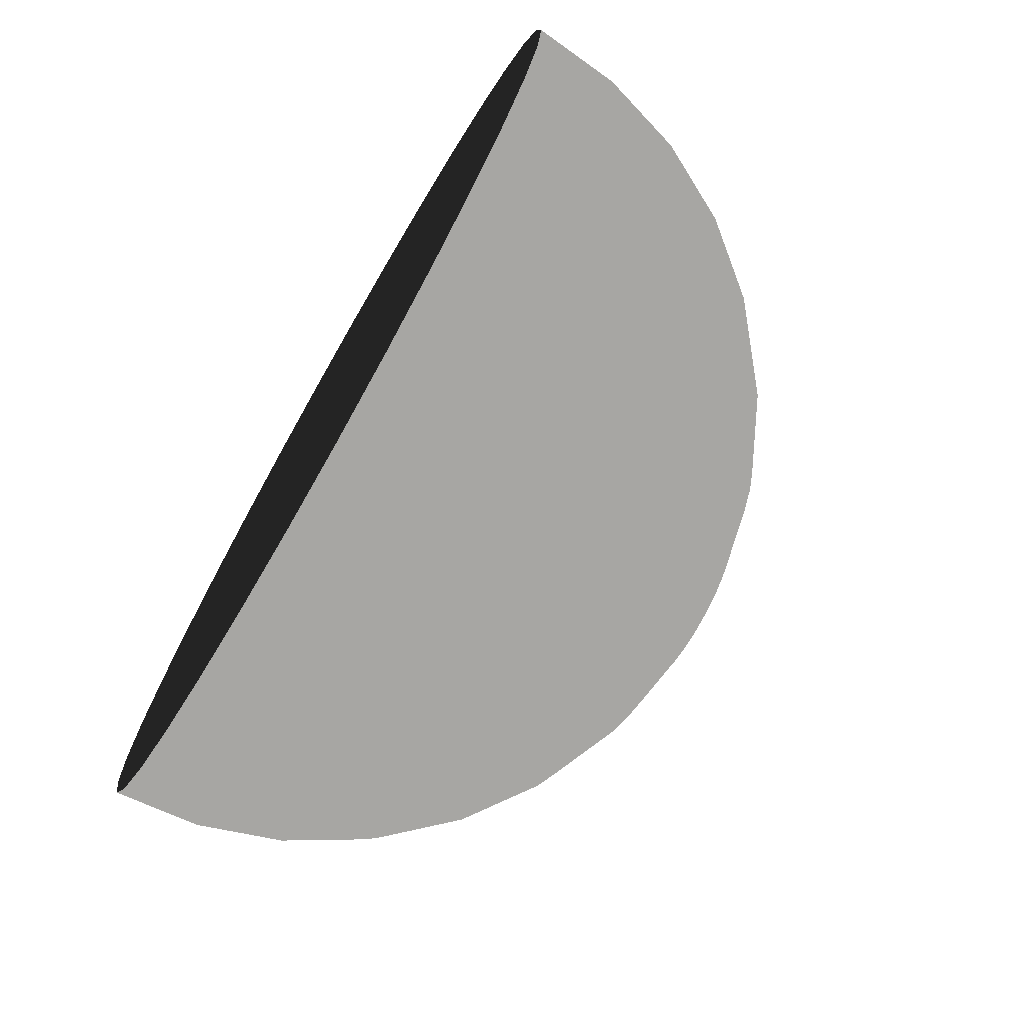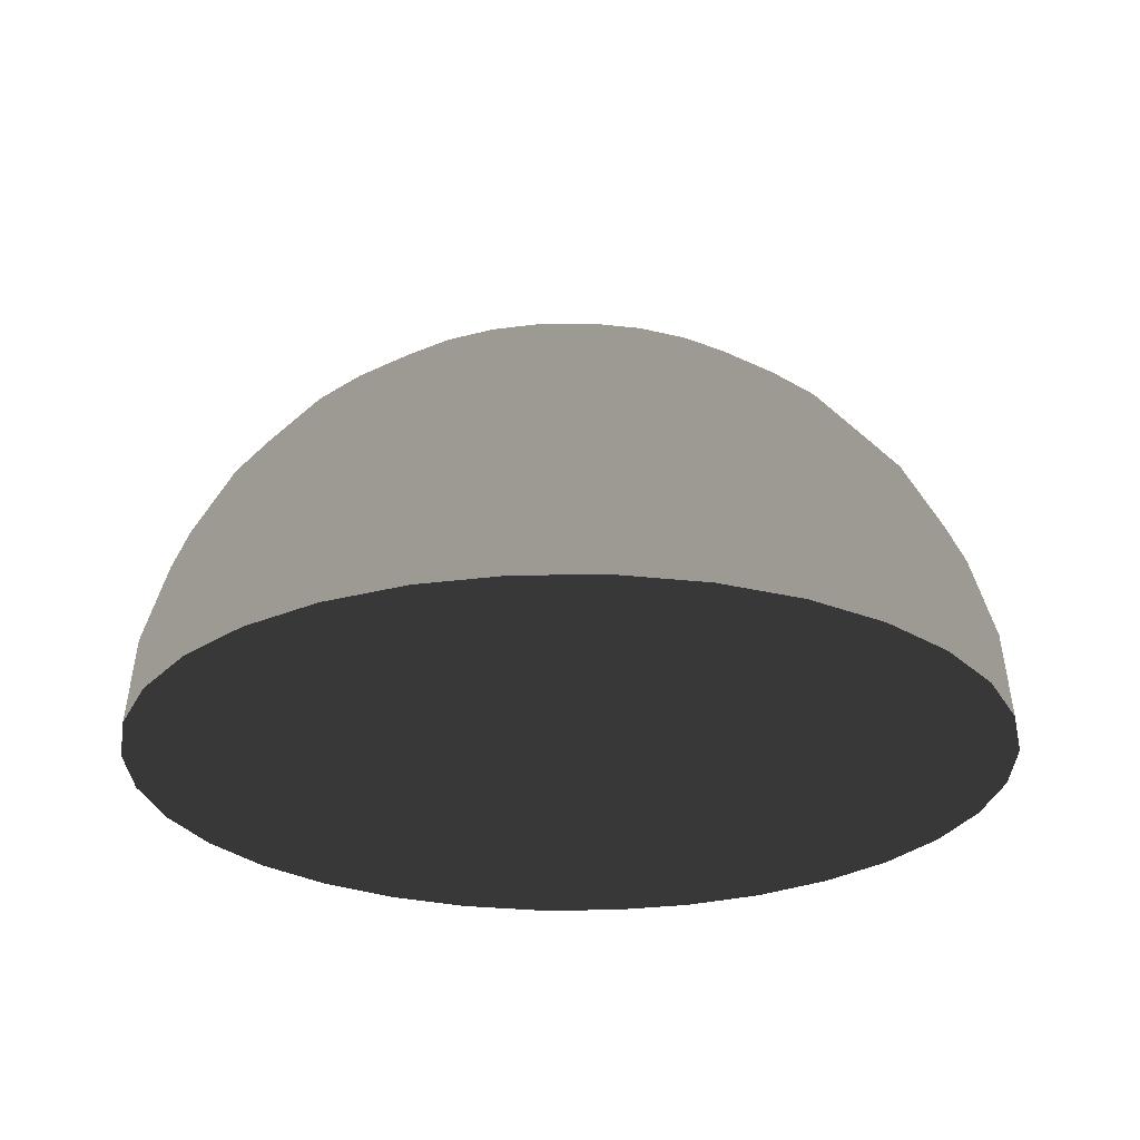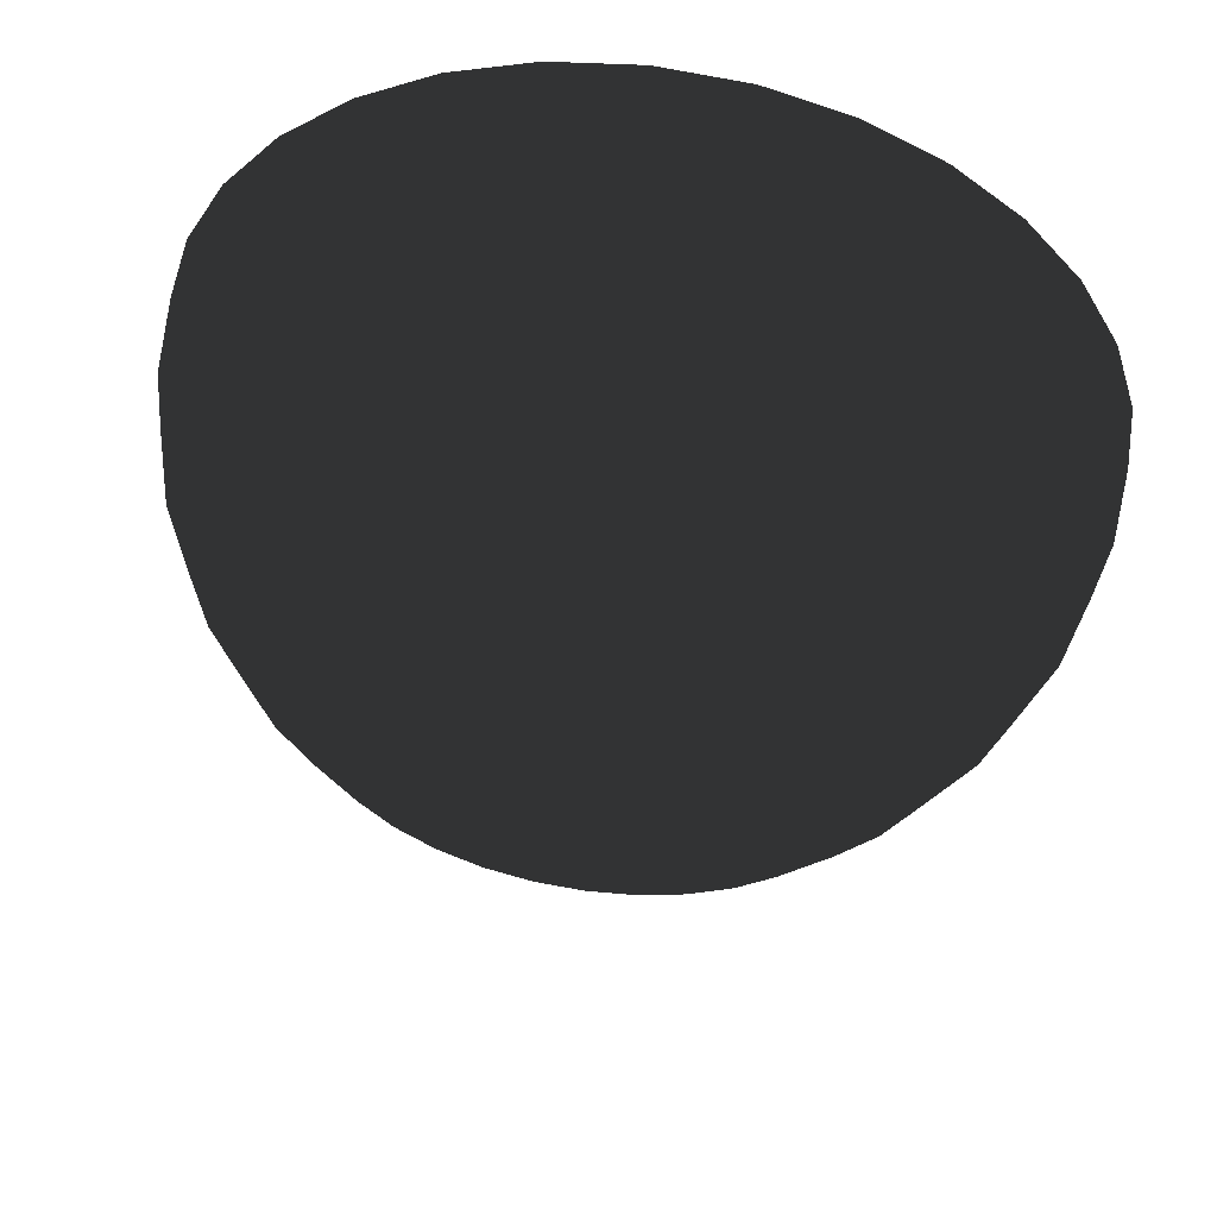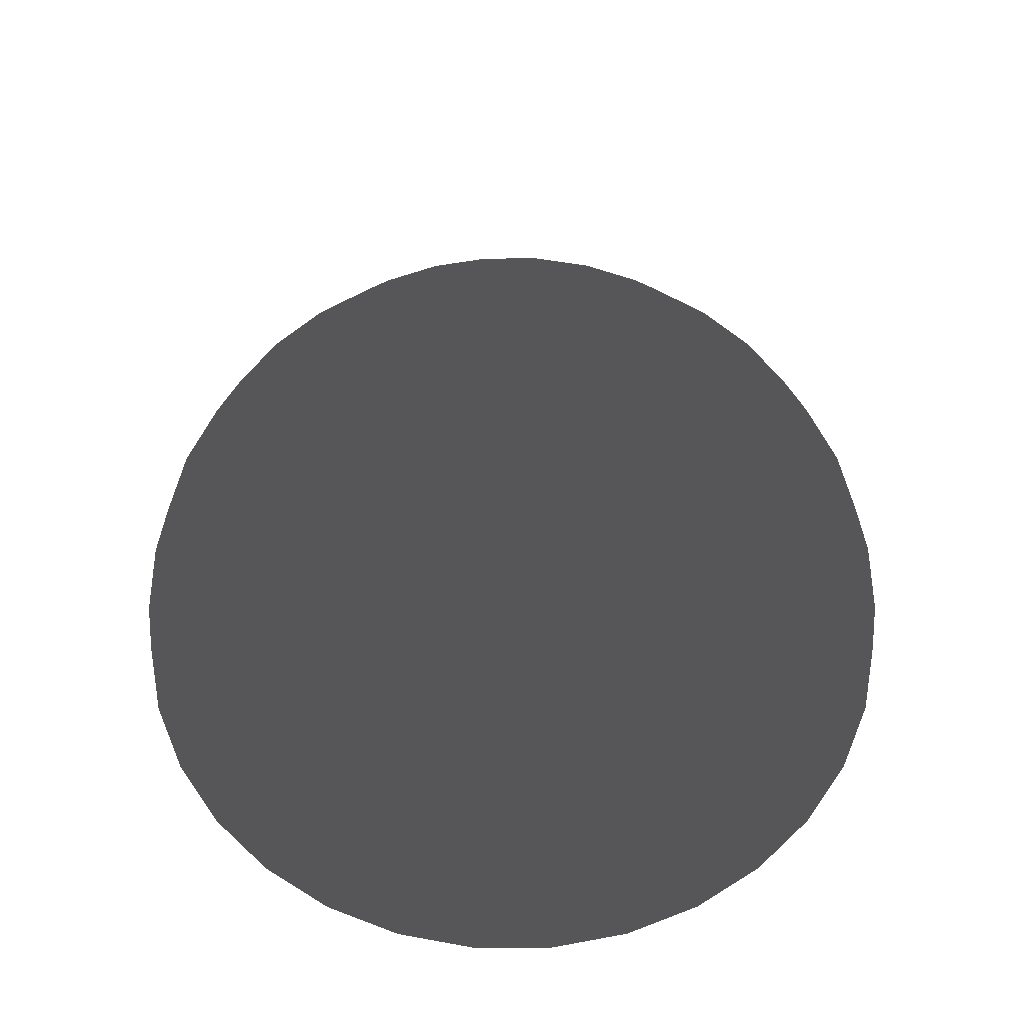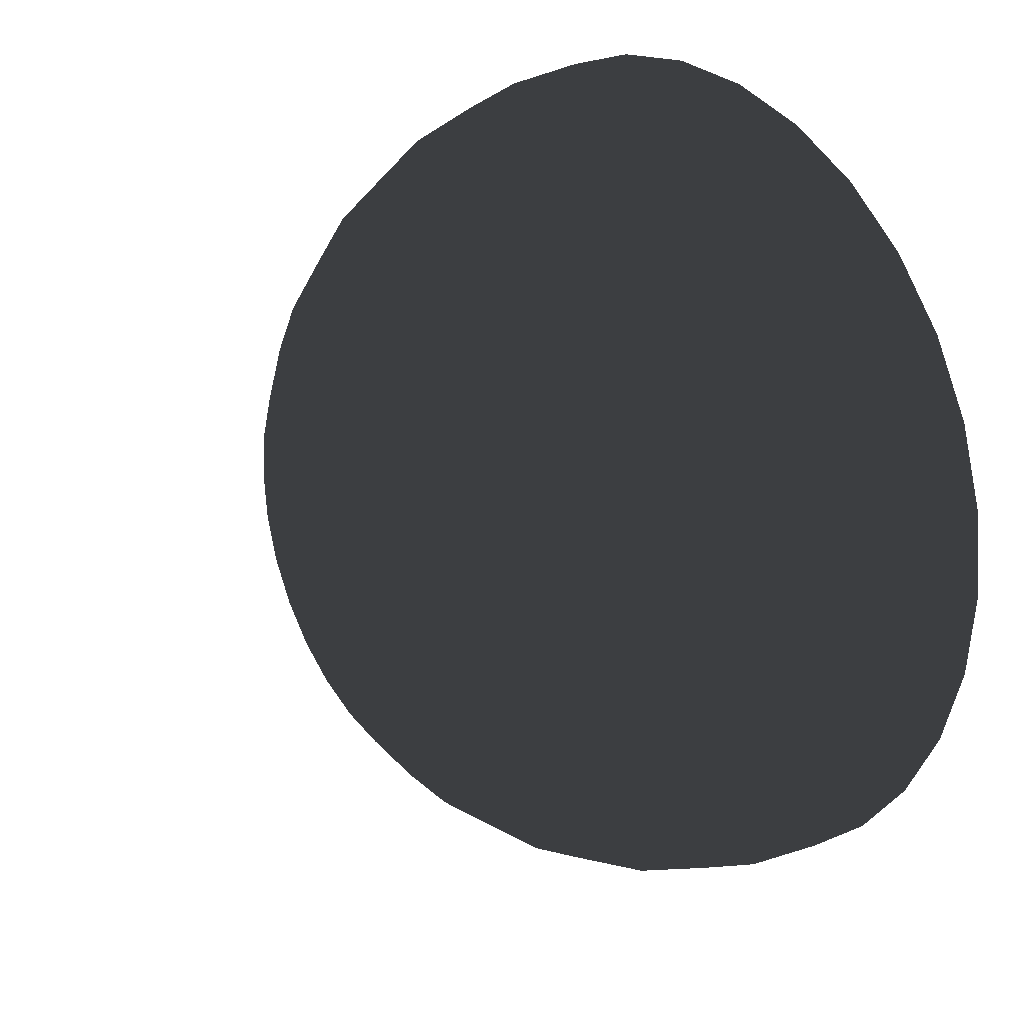
<metadata>
{"format":"obj","ext":"obj","renderer":"f3d","projection":"perspective","resolution":1024,"background":"white","views":[{"elev":-74.2,"azim":60.1,"up":"+Z"},{"elev":-26.2,"azim":-128.5,"up":"+Y"},{"elev":55.5,"azim":-171.5,"up":"+Z"},{"elev":53.5,"azim":-118.2,"up":"+Y"},{"elev":23.1,"azim":-128.5,"up":"+Z"}]}
</metadata>
<code>
v -4.859 25.58 2.354
v -9.713 24.11 2.354
v -14.19 21.72 2.354
v -18.11 18.5 2.354
v -21.32 14.58 2.354
v -23.72 10.11 2.354
v -25.19 5.253 2.354
v -25.68 0.2053 2.354
v -4.762 25.58 1.369
v -9.523 24.11 0.4223
v -13.91 21.72 -0.4503
v -17.76 18.5 -1.215
v -20.91 14.58 -1.843
v -23.26 10.11 -2.309
v -24.7 5.253 -2.597
v -25.19 0.2053 -2.694
v -4.475 25.58 0.4223
v -8.959 24.11 -1.435
v -13.09 21.72 -3.147
v -16.71 18.5 -4.647
v -19.69 14.58 -5.878
v -21.9 10.11 -6.793
v -23.26 5.253 -7.357
v -23.72 0.2053 -7.547
v -4.009 25.58 -0.4503
v -8.044 24.11 -3.147
v -11.76 21.72 -5.632
v -15.02 18.5 -7.81
v -17.7 14.58 -9.598
v -19.69 10.11 -10.93
v -20.91 5.253 -11.74
v -21.32 0.2053 -12.02
v -3.381 25.58 -1.215
v -6.813 24.11 -4.647
v -9.976 21.72 -7.81
v -12.75 18.5 -10.58
v -15.02 14.58 -12.86
v -16.71 10.11 -14.55
v -17.76 5.253 -15.59
v -18.11 0.2053 -15.94
v -2.616 25.58 -1.843
v -5.313 24.11 -5.878
v -7.798 21.72 -9.598
v -9.976 18.5 -12.86
v -11.76 14.58 -15.53
v -13.09 10.11 -17.52
v -13.91 5.253 -18.74
v -14.19 0.2053 -19.16
v -1.744 25.58 -2.309
v -3.601 24.11 -6.793
v -5.313 21.72 -10.93
v -6.813 18.5 -14.55
v -8.044 14.58 -17.52
v -8.959 10.11 -19.73
v -9.523 5.253 -21.09
v -9.713 0.2053 -21.55
v -0.7967 25.58 -2.597
v -1.744 24.11 -7.357
v -2.616 21.72 -11.74
v -3.381 18.5 -15.59
v -4.009 14.58 -18.74
v -4.475 10.11 -21.09
v -4.762 5.253 -22.53
v -4.859 0.2053 -23.02
v 0.188 25.58 -2.694
v 0.188 24.11 -7.547
v 0.188 21.72 -12.02
v 0.188 18.5 -15.94
v 0.188 14.58 -19.16
v 0.188 10.11 -21.55
v 0.188 5.253 -23.02
v 0.188 0.2053 -23.52
v 1.173 25.58 -2.597
v 2.12 24.11 -7.357
v 2.992 21.72 -11.74
v 3.757 18.5 -15.59
v 4.385 14.58 -18.74
v 4.851 10.11 -21.09
v 5.139 5.253 -22.53
v 5.236 0.2053 -23.02
v 2.12 25.58 -2.309
v 3.977 24.11 -6.793
v 5.689 21.72 -10.93
v 7.189 18.5 -14.55
v 8.42 14.58 -17.52
v 9.335 10.11 -19.73
v 9.899 5.253 -21.09
v 10.09 0.2053 -21.55
v 2.992 25.58 -1.843
v 5.689 24.11 -5.878
v 8.174 21.72 -9.598
v 10.35 18.5 -12.86
v 12.14 14.58 -15.53
v 13.47 10.11 -17.52
v 14.29 5.253 -18.74
v 14.56 0.2053 -19.16
v 3.757 25.58 -1.215
v 7.189 24.11 -4.647
v 10.35 21.72 -7.81
v 13.12 18.5 -10.58
v 15.4 14.58 -12.86
v 17.09 10.11 -14.55
v 18.13 5.253 -15.59
v 18.48 0.2053 -15.94
v 4.385 25.58 -0.4503
v 8.42 24.11 -3.147
v 12.14 21.72 -5.632
v 15.4 18.5 -7.81
v 18.07 14.58 -9.598
v 20.06 10.11 -10.93
v 21.29 5.253 -11.74
v 21.7 0.2053 -12.02
v 4.851 25.58 0.4223
v 9.335 24.11 -1.435
v 13.47 21.72 -3.147
v 17.09 18.5 -4.647
v 20.06 14.58 -5.878
v 22.27 10.11 -6.793
v 23.63 5.253 -7.357
v 24.09 0.2053 -7.547
v 5.139 25.58 1.369
v 9.899 24.11 0.4223
v 14.29 21.72 -0.4503
v 18.13 18.5 -1.215
v 21.29 14.58 -1.843
v 23.63 10.11 -2.309
v 25.08 5.253 -2.597
v 25.56 0.2053 -2.694
v 5.236 25.58 2.354
v 10.09 24.11 2.354
v 14.56 21.72 2.354
v 18.48 18.5 2.354
v 21.7 14.58 2.354
v 24.09 10.11 2.354
v 25.56 5.253 2.354
v 26.06 0.2053 2.354
v 5.139 25.58 3.339
v 9.899 24.11 4.286
v 14.29 21.72 5.158
v 18.13 18.5 5.923
v 21.29 14.58 6.551
v 23.63 10.11 7.017
v 25.08 5.253 7.304
v 25.56 0.2053 7.401
v 4.851 25.58 4.286
v 9.335 24.11 6.143
v 13.47 21.72 7.855
v 17.09 18.5 9.355
v 20.06 14.58 10.59
v 22.27 10.11 11.5
v 23.63 5.253 12.06
v 24.09 0.2053 12.25
v 4.385 25.58 5.158
v 8.42 24.11 7.855
v 12.14 21.72 10.34
v 15.4 18.5 12.52
v 18.07 14.58 14.31
v 20.06 10.11 15.63
v 21.29 5.253 16.45
v 21.7 0.2053 16.73
v 3.757 25.58 5.923
v 7.189 24.11 9.355
v 10.35 21.72 12.52
v 13.12 18.5 15.29
v 15.4 14.58 17.57
v 17.09 10.11 19.26
v 18.13 5.253 20.3
v 18.48 0.2053 20.65
v 2.992 25.58 6.551
v 5.689 24.11 10.59
v 8.174 21.72 14.31
v 10.35 18.5 17.57
v 12.14 14.58 20.24
v 13.47 10.11 22.23
v 14.29 5.253 23.45
v 14.56 0.2053 23.87
v 2.12 25.58 7.017
v 3.977 24.11 11.5
v 5.689 21.72 15.63
v 7.189 18.5 19.26
v 8.42 14.58 22.23
v 9.335 10.11 24.44
v 9.899 5.253 25.8
v 10.09 0.2053 26.26
v 1.173 25.58 7.304
v 2.12 24.11 12.06
v 2.992 21.72 16.45
v 3.757 18.5 20.3
v 4.385 14.58 23.45
v 4.851 10.11 25.8
v 5.139 5.253 27.24
v 5.235 0.2053 27.73
v 0.188 25.58 7.401
v 0.188 24.11 12.25
v 0.188 21.72 16.73
v 0.188 18.5 20.65
v 0.188 14.58 23.87
v 0.188 10.11 26.26
v 0.188 5.253 27.73
v 0.188 0.2053 28.23
v -0.7967 25.58 7.304
v -1.744 24.11 12.06
v -2.616 21.72 16.45
v -3.381 18.5 20.3
v -4.009 14.58 23.45
v -4.475 10.11 25.8
v -4.762 5.253 27.24
v -4.859 0.2053 27.73
v -1.744 25.58 7.017
v -3.601 24.11 11.5
v -5.313 21.72 15.63
v -6.813 18.5 19.26
v -8.044 14.58 22.23
v -8.959 10.11 24.44
v -9.523 5.253 25.8
v -9.713 0.2053 26.26
v -2.616 25.58 6.551
v -5.313 24.11 10.59
v -7.798 21.72 14.31
v -9.976 18.5 17.57
v -11.76 14.58 20.24
v -13.09 10.11 22.23
v -13.91 5.253 23.45
v -14.19 0.2053 23.87
v -3.381 25.58 5.923
v -6.813 24.11 9.355
v -9.976 21.72 12.52
v -12.75 18.5 15.29
v -15.02 14.58 17.57
v -16.71 10.11 19.26
v -17.76 5.253 20.3
v -18.11 0.2053 20.65
v -4.009 25.58 5.158
v -8.044 24.11 7.855
v -11.76 21.72 10.34
v -15.02 18.5 12.52
v -17.7 14.58 14.31
v -19.69 10.11 15.63
v -20.91 5.253 16.45
v -21.32 0.2053 16.73
v 0.188 26.08 2.354
v -4.475 25.58 4.286
v -8.959 24.11 6.143
v -13.09 21.72 7.855
v -16.71 18.5 9.355
v -19.69 14.58 10.59
v -21.9 10.11 11.5
v -23.26 5.253 12.06
v -23.71 0.2053 12.25
v -4.762 25.58 3.339
v -9.523 24.11 4.286
v -13.91 21.72 5.158
v -17.76 18.5 5.923
v -20.91 14.58 6.551
v -23.26 10.11 7.017
v -24.7 5.253 7.304
v -25.19 0.2053 7.401
f 2 10 9
f 7 15 14
f 5 13 12
f 11 10 2
f 16 15 7
f 14 13 5
f 4 12 11
f 16 24 23
f 14 22 21
f 20 19 11
f 18 17 9
f 23 22 14
f 13 21 20
f 11 19 18
f 24 32 31
f 30 29 21
f 28 27 19
f 26 25 17
f 31 30 22
f 29 28 20
f 19 27 26
f 40 39 31
f 38 37 29
f 36 35 27
f 26 34 33
f 39 38 30
f 29 37 36
f 35 34 26
f 48 47 39
f 38 46 45
f 44 43 35
f 42 41 33
f 47 46 38
f 45 44 36
f 43 42 34
f 48 56 55
f 46 54 53
f 44 52 51
f 42 50 49
f 47 55 54
f 53 52 44
f 43 51 50
f 64 63 55
f 54 62 61
f 60 59 51
f 50 58 57
f 63 62 54
f 61 60 52
f 51 59 58
f 72 71 63
f 62 70 69
f 60 68 67
f 58 66 65
f 71 70 62
f 69 68 60
f 67 66 58
f 72 80 79
f 70 78 77
f 68 76 75
f 66 74 73
f 79 78 70
f 77 76 68
f 75 74 66
f 88 87 79
f 78 86 85
f 76 84 83
f 74 82 81
f 87 86 78
f 77 85 84
f 75 83 82
f 88 96 95
f 86 94 93
f 92 91 83
f 82 90 89
f 95 94 86
f 93 92 84
f 91 90 82
f 104 103 95
f 94 102 101
f 92 100 99
f 98 97 89
f 103 102 94
f 101 100 92
f 99 98 90
f 112 111 103
f 102 110 109
f 108 107 99
f 98 106 105
f 111 110 102
f 109 108 100
f 107 106 98
f 120 119 111
f 110 118 117
f 108 116 115
f 106 114 113
f 119 118 110
f 109 117 116
f 115 114 106
f 120 128 127
f 118 126 125
f 124 123 115
f 114 122 121
f 127 126 118
f 125 124 116
f 115 123 122
f 136 135 127
f 126 134 133
f 132 131 123
f 122 130 129
f 135 134 126
f 133 132 124
f 131 130 122
f 144 143 135
f 134 142 141
f 140 139 131
f 130 138 137
f 143 142 134
f 141 140 132
f 131 139 138
f 152 151 143
f 142 150 149
f 148 147 139
f 138 146 145
f 151 150 142
f 149 148 140
f 139 147 146
f 160 159 151
f 158 157 149
f 156 155 147
f 146 154 153
f 159 158 150
f 157 156 148
f 147 155 154
f 168 167 159
f 158 166 165
f 164 163 155
f 162 161 153
f 167 166 158
f 157 165 164
f 155 163 162
f 176 175 167
f 166 174 173
f 172 171 163
f 170 169 161
f 175 174 166
f 173 172 164
f 163 171 170
f 176 184 183
f 174 182 181
f 180 179 171
f 170 178 177
f 183 182 174
f 181 180 172
f 179 178 170
f 192 191 183
f 182 190 189
f 188 187 179
f 178 186 185
f 191 190 182
f 189 188 180
f 179 187 186
f 192 200 199
f 190 198 197
f 196 195 187
f 194 193 185
f 199 198 190
f 197 196 188
f 187 195 194
f 200 208 207
f 198 206 205
f 204 203 195
f 202 201 193
f 207 206 198
f 205 204 196
f 203 202 194
f 208 216 215
f 206 214 213
f 204 212 211
f 210 209 201
f 215 214 206
f 205 213 212
f 203 211 210
f 224 223 215
f 214 222 221
f 220 219 211
f 218 217 209
f 223 222 214
f 221 220 212
f 211 219 218
f 232 231 223
f 222 230 229
f 228 227 219
f 226 225 217
f 231 230 222
f 229 228 220
f 227 226 218
f 240 239 231
f 230 238 237
f 236 235 227
f 234 233 225
f 239 238 230
f 237 236 228
f 227 235 234
f 240 249 248
f 238 247 246
f 236 245 244
f 234 243 242
f 248 247 238
f 246 245 236
f 244 243 234
f 249 257 256
f 247 255 254
f 253 252 244
f 243 251 250
f 256 255 247
f 254 253 245
f 244 252 251
f 1 9 241
f 9 17 241
f 17 25 241
f 25 33 241
f 33 41 241
f 41 49 241
f 49 57 241
f 57 65 241
f 65 73 241
f 73 81 241
f 81 89 241
f 89 97 241
f 97 105 241
f 105 113 241
f 113 121 241
f 121 129 241
f 129 137 241
f 137 145 241
f 145 153 241
f 153 161 241
f 161 169 241
f 169 177 241
f 177 185 241
f 185 193 241
f 193 201 241
f 201 209 241
f 209 217 241
f 217 225 241
f 225 233 241
f 233 242 241
f 242 250 241
f 8 7 256
f 6 5 254
f 4 3 252
f 2 1 250
f 7 6 255
f 5 4 253
f 3 2 251
f 250 1 241
f 1 2 9
f 6 7 14
f 4 5 12
f 3 11 2
f 8 16 7
f 6 14 5
f 3 4 11
f 15 16 23
f 13 14 21
f 12 20 11
f 10 18 9
f 15 23 14
f 12 13 20
f 10 11 18
f 23 24 31
f 22 30 21
f 20 28 19
f 18 26 17
f 23 31 22
f 21 29 20
f 18 19 26
f 32 40 31
f 30 38 29
f 28 36 27
f 25 26 33
f 31 39 30
f 28 29 36
f 27 35 26
f 40 48 39
f 37 38 45
f 36 44 35
f 34 42 33
f 39 47 38
f 37 45 36
f 35 43 34
f 47 48 55
f 45 46 53
f 43 44 51
f 41 42 49
f 46 47 54
f 45 53 44
f 42 43 50
f 56 64 55
f 53 54 61
f 52 60 51
f 49 50 57
f 55 63 54
f 53 61 52
f 50 51 58
f 64 72 63
f 61 62 69
f 59 60 67
f 57 58 65
f 63 71 62
f 61 69 60
f 59 67 58
f 71 72 79
f 69 70 77
f 67 68 75
f 65 66 73
f 71 79 70
f 69 77 68
f 67 75 66
f 80 88 79
f 77 78 85
f 75 76 83
f 73 74 81
f 79 87 78
f 76 77 84
f 74 75 82
f 87 88 95
f 85 86 93
f 84 92 83
f 81 82 89
f 87 95 86
f 85 93 84
f 83 91 82
f 96 104 95
f 93 94 101
f 91 92 99
f 90 98 89
f 95 103 94
f 93 101 92
f 91 99 90
f 104 112 103
f 101 102 109
f 100 108 99
f 97 98 105
f 103 111 102
f 101 109 100
f 99 107 98
f 112 120 111
f 109 110 117
f 107 108 115
f 105 106 113
f 111 119 110
f 108 109 116
f 107 115 106
f 119 120 127
f 117 118 125
f 116 124 115
f 113 114 121
f 119 127 118
f 117 125 116
f 114 115 122
f 128 136 127
f 125 126 133
f 124 132 123
f 121 122 129
f 127 135 126
f 125 133 124
f 123 131 122
f 136 144 135
f 133 134 141
f 132 140 131
f 129 130 137
f 135 143 134
f 133 141 132
f 130 131 138
f 144 152 143
f 141 142 149
f 140 148 139
f 137 138 145
f 143 151 142
f 141 149 140
f 138 139 146
f 152 160 151
f 150 158 149
f 148 156 147
f 145 146 153
f 151 159 150
f 149 157 148
f 146 147 154
f 160 168 159
f 157 158 165
f 156 164 155
f 154 162 153
f 159 167 158
f 156 157 164
f 154 155 162
f 168 176 167
f 165 166 173
f 164 172 163
f 162 170 161
f 167 175 166
f 165 173 164
f 162 163 170
f 175 176 183
f 173 174 181
f 172 180 171
f 169 170 177
f 175 183 174
f 173 181 172
f 171 179 170
f 184 192 183
f 181 182 189
f 180 188 179
f 177 178 185
f 183 191 182
f 181 189 180
f 178 179 186
f 191 192 199
f 189 190 197
f 188 196 187
f 186 194 185
f 191 199 190
f 189 197 188
f 186 187 194
f 199 200 207
f 197 198 205
f 196 204 195
f 194 202 193
f 199 207 198
f 197 205 196
f 195 203 194
f 207 208 215
f 205 206 213
f 203 204 211
f 202 210 201
f 207 215 206
f 204 205 212
f 202 203 210
f 216 224 215
f 213 214 221
f 212 220 211
f 210 218 209
f 215 223 214
f 213 221 212
f 210 211 218
f 224 232 223
f 221 222 229
f 220 228 219
f 218 226 217
f 223 231 222
f 221 229 220
f 219 227 218
f 232 240 231
f 229 230 237
f 228 236 227
f 226 234 225
f 231 239 230
f 229 237 228
f 226 227 234
f 239 240 248
f 237 238 246
f 235 236 244
f 233 234 242
f 239 248 238
f 237 246 236
f 235 244 234
f 248 249 256
f 246 247 254
f 245 253 244
f 242 243 250
f 248 256 247
f 246 254 245
f 243 244 251
f 257 8 256
f 255 6 254
f 253 4 252
f 251 2 250
f 256 7 255
f 254 5 253
f 252 3 251

</code>
